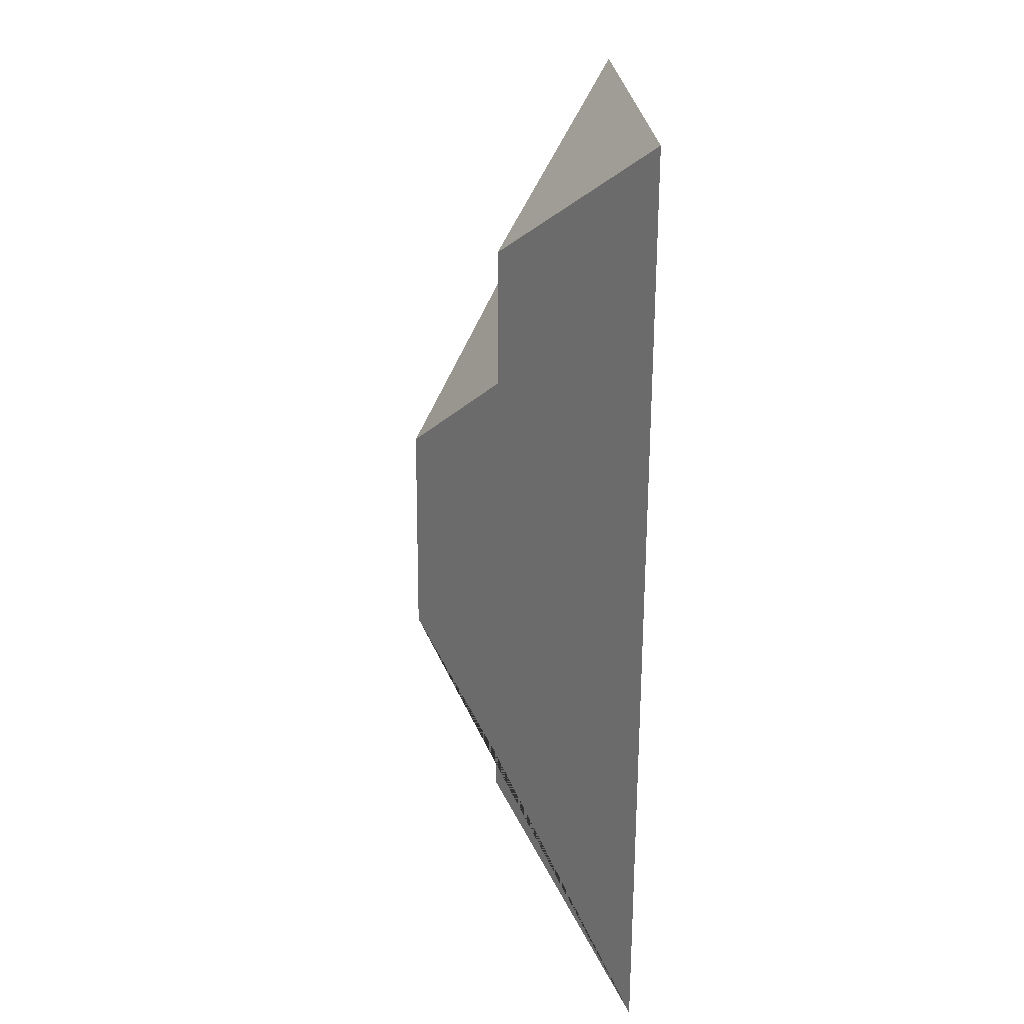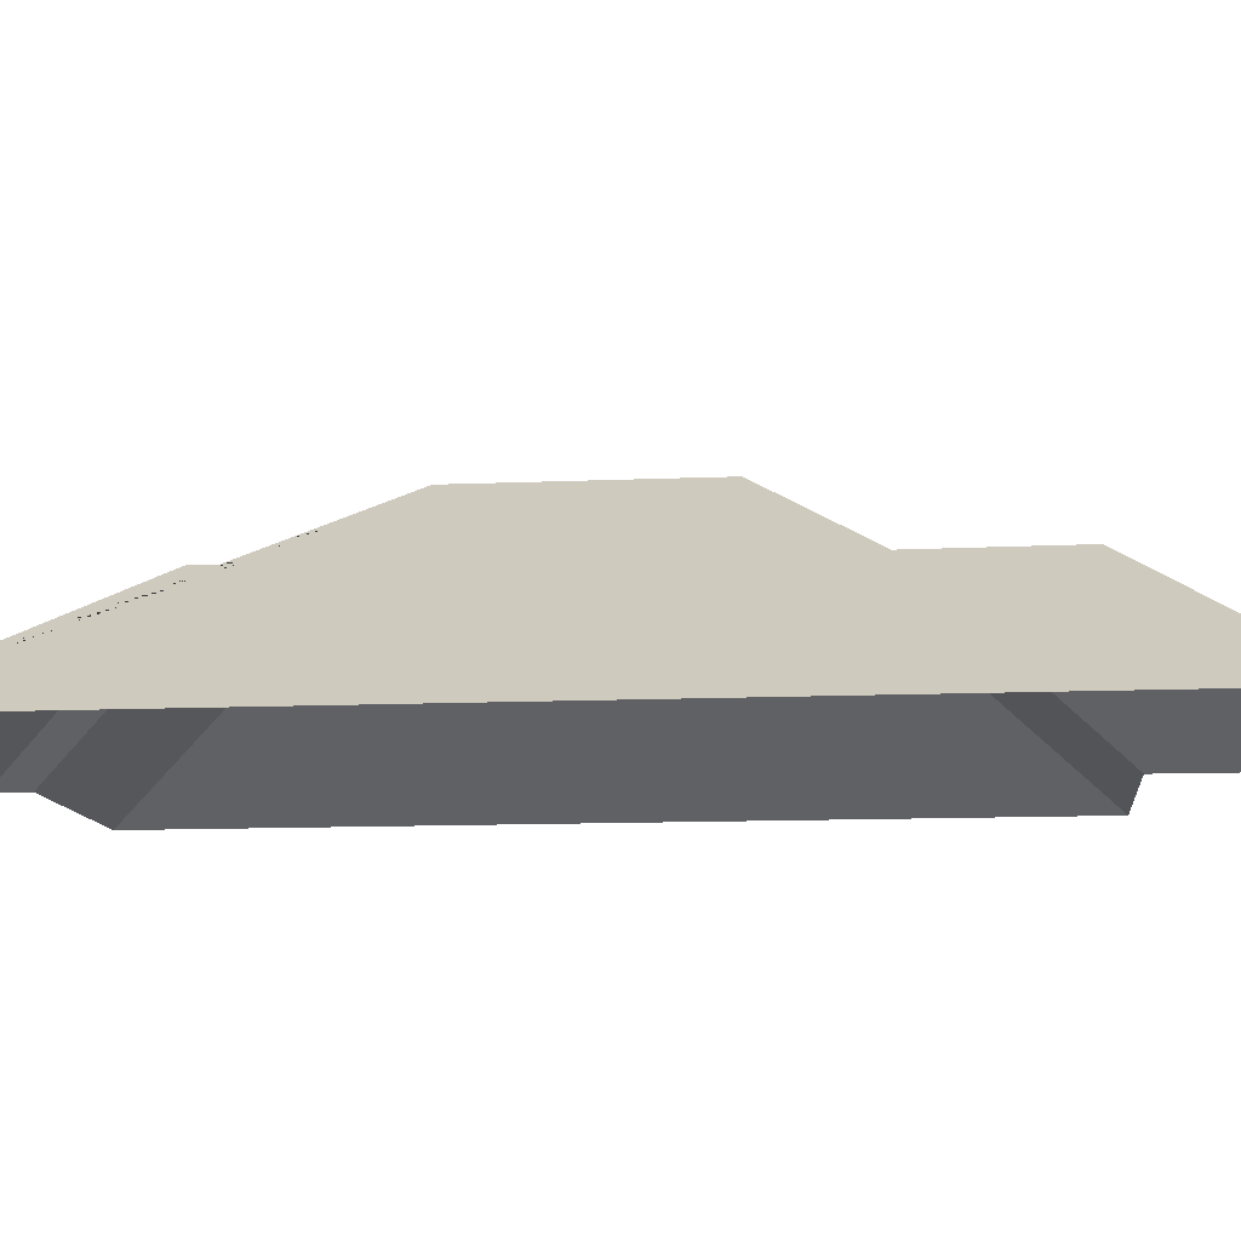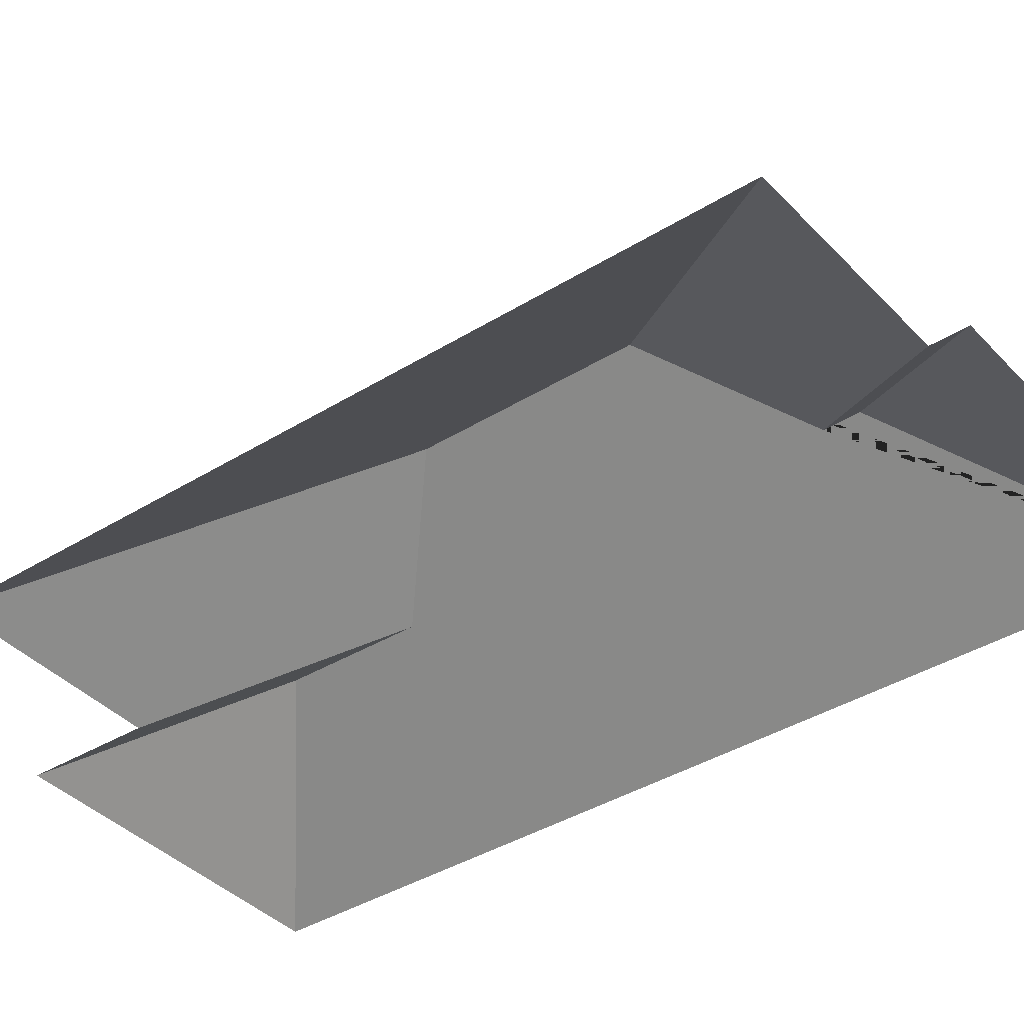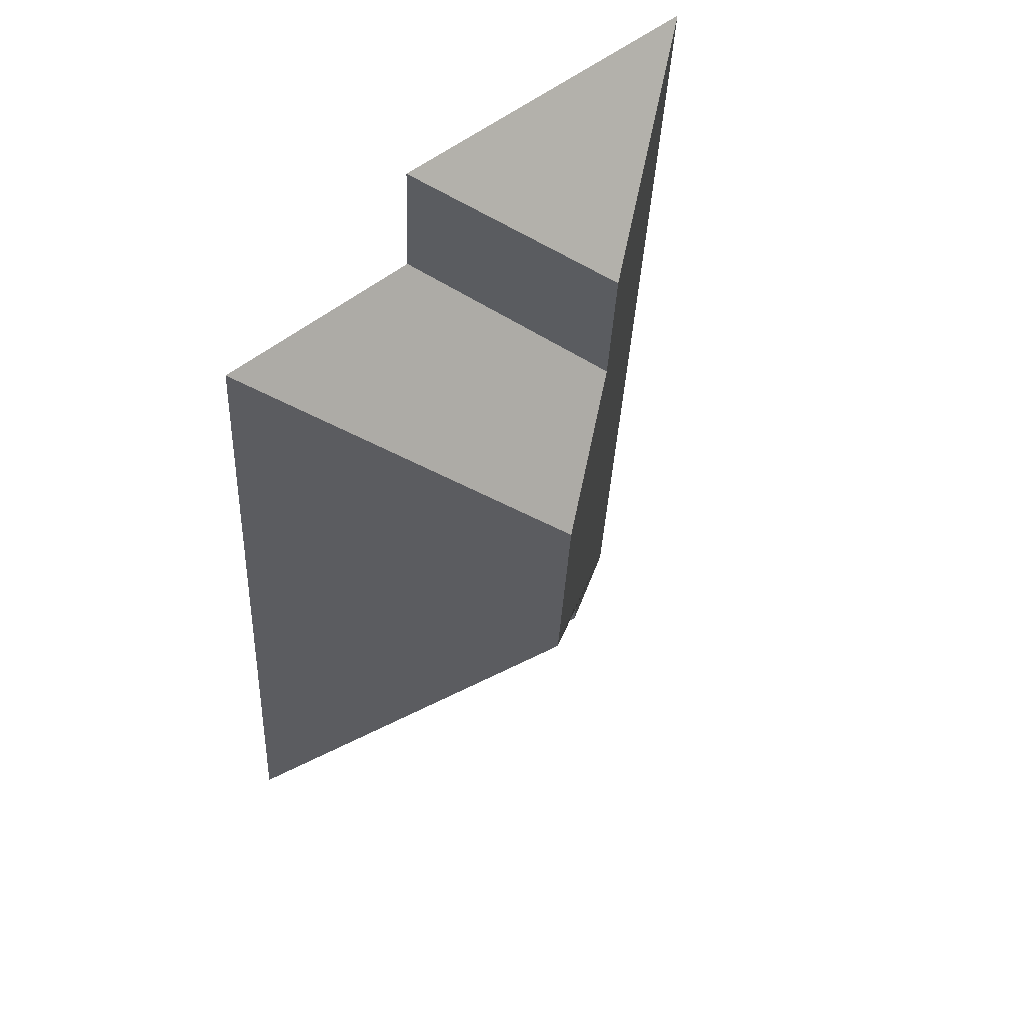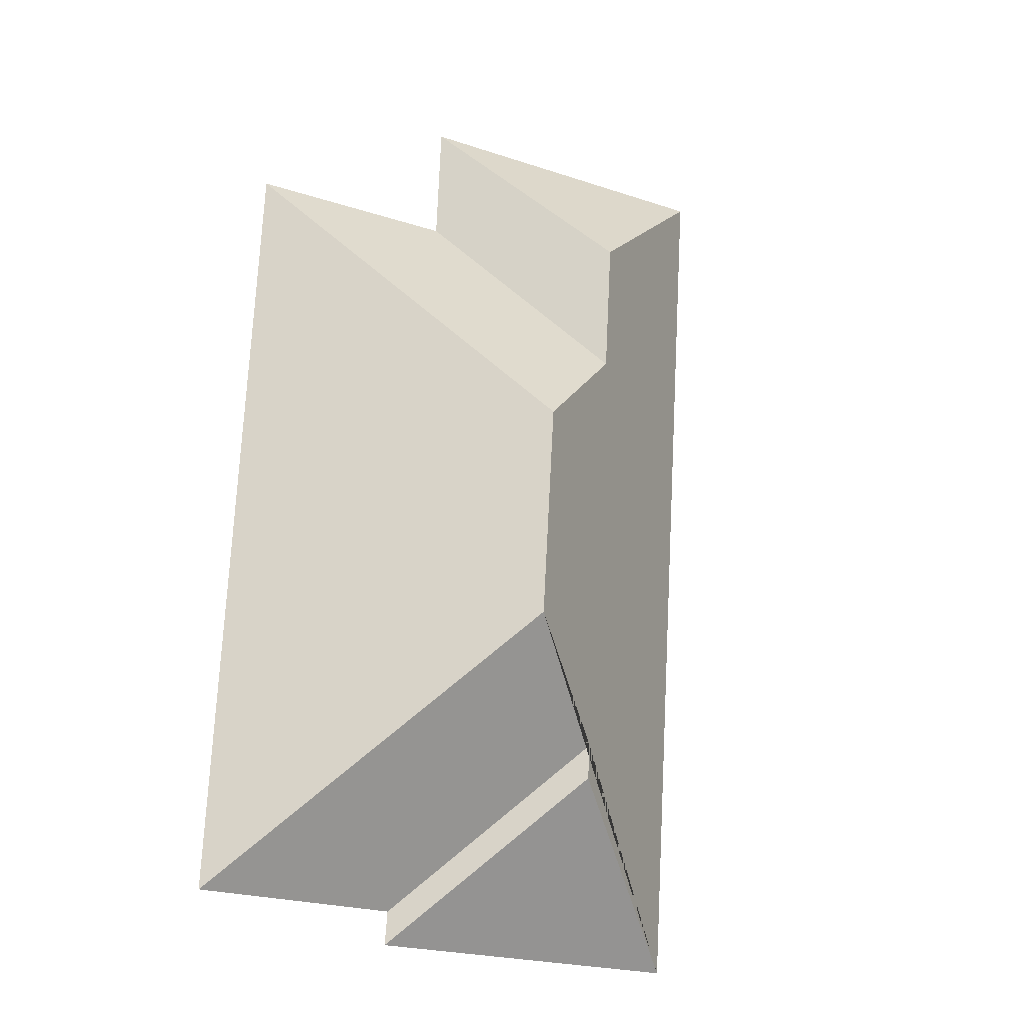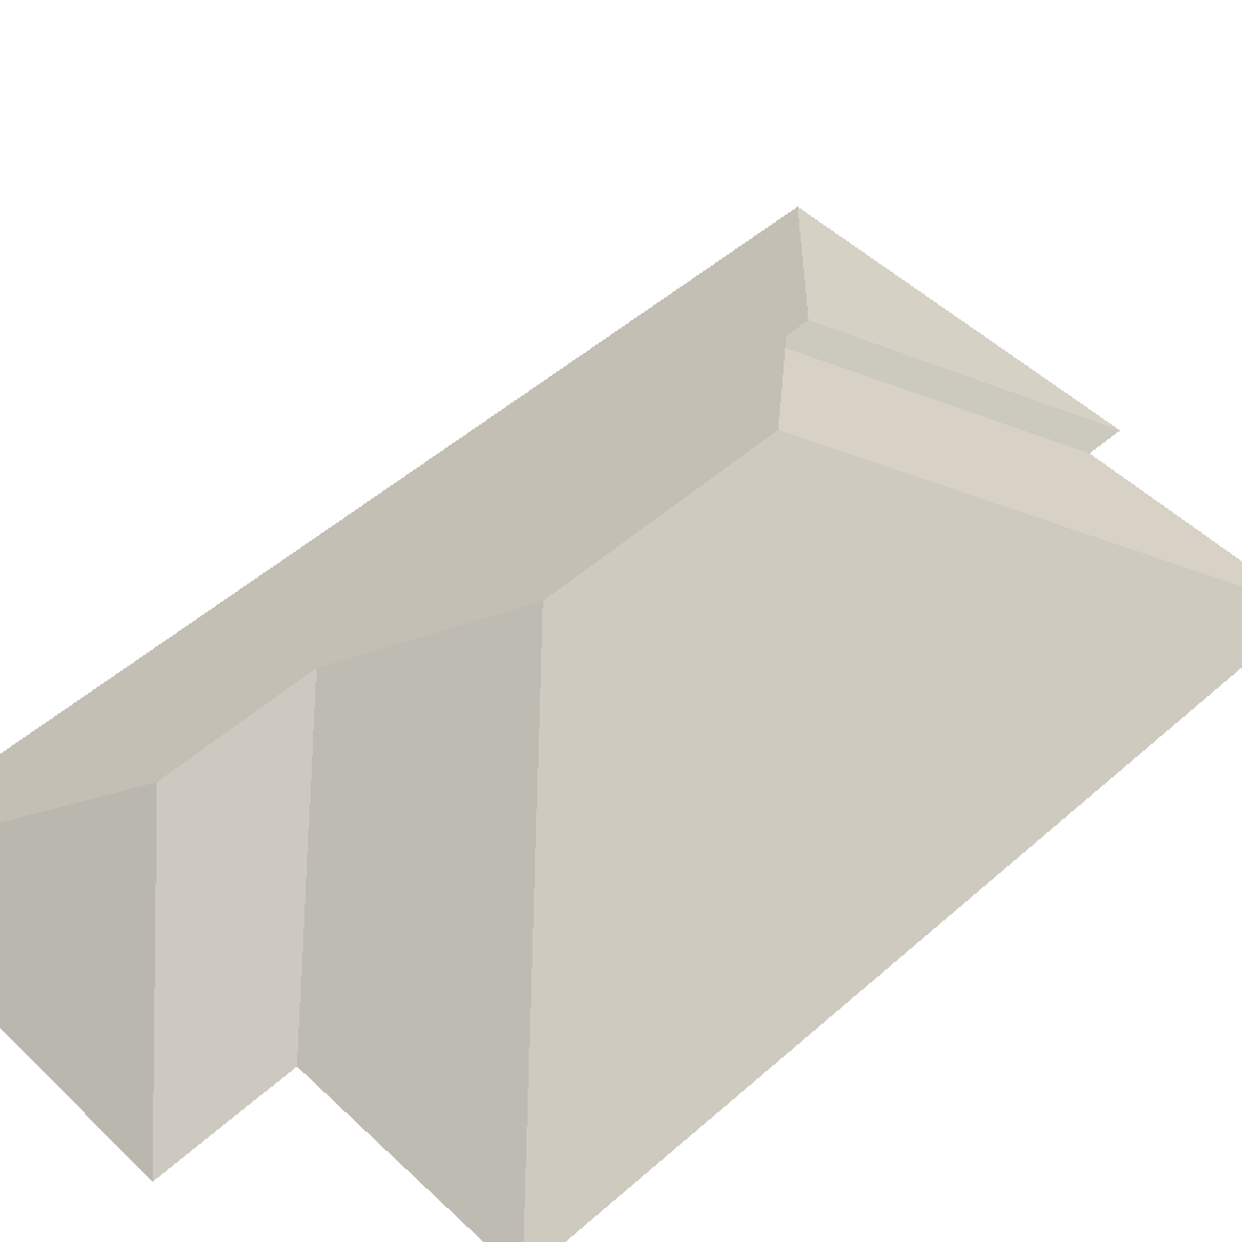
<metadata>
{"format":"obj","ext":"obj","renderer":"f3d","projection":"perspective","resolution":1024,"background":"white","views":[{"elev":21.5,"azim":-95.2,"up":"+Z"},{"elev":-11.1,"azim":-87.1,"up":"+Y"},{"elev":-39.0,"azim":124.4,"up":"+Y"},{"elev":56.9,"azim":138.8,"up":"+Z"},{"elev":-15.4,"azim":150.0,"up":"+Z"},{"elev":50.5,"azim":42.7,"up":"+Y"}]}
</metadata>
<code>
o CG10_500_040068_0046_roof
v 217.5 75 -320
v 201.5 75 -54.19
v 145.2 75 -324.8
v 128.4 75 -58
v 146.1 75 -336.6
v 126.5 75 -16.57
v 116.8 145 -151.5
v 121.3 145 -225.5
v 74.39 118.4 -71.41
v 87.02 118.5 -278.1
v 86.18 118.4 -266.1
v 76.85 118.2 -117.9
v 10.13 75 -23.57
v 29.42 75 -343.6
v 217.5 0 -320
v 201.5 0 -54.19
v 128.4 0 -58
v 126.5 0 -16.57
v 10.13 0 -23.57
v 29.42 0 -343.6
v 146.1 0 -336.6
v 145.2 0 -324.8
f 13 6 9
f 6 4 12 9
f 4 2 7 12
f 10 5 14
f 5 3 11 10
f 14 10 11 8 7 12 9 13
f 2 1 8 7
f 8 11 3 1

</code>
